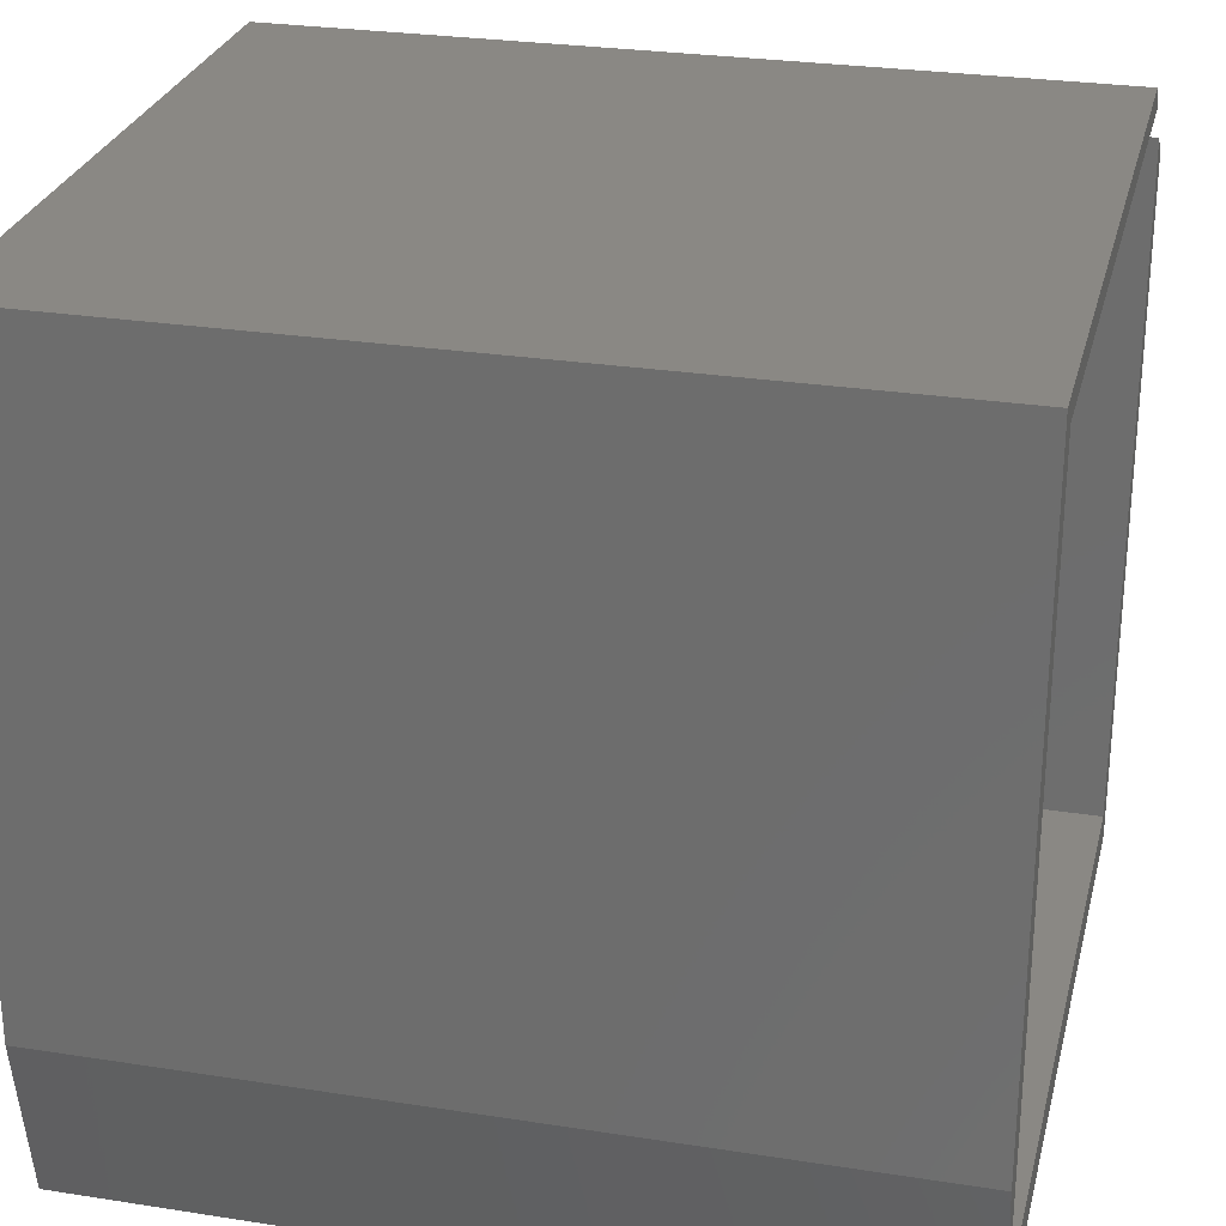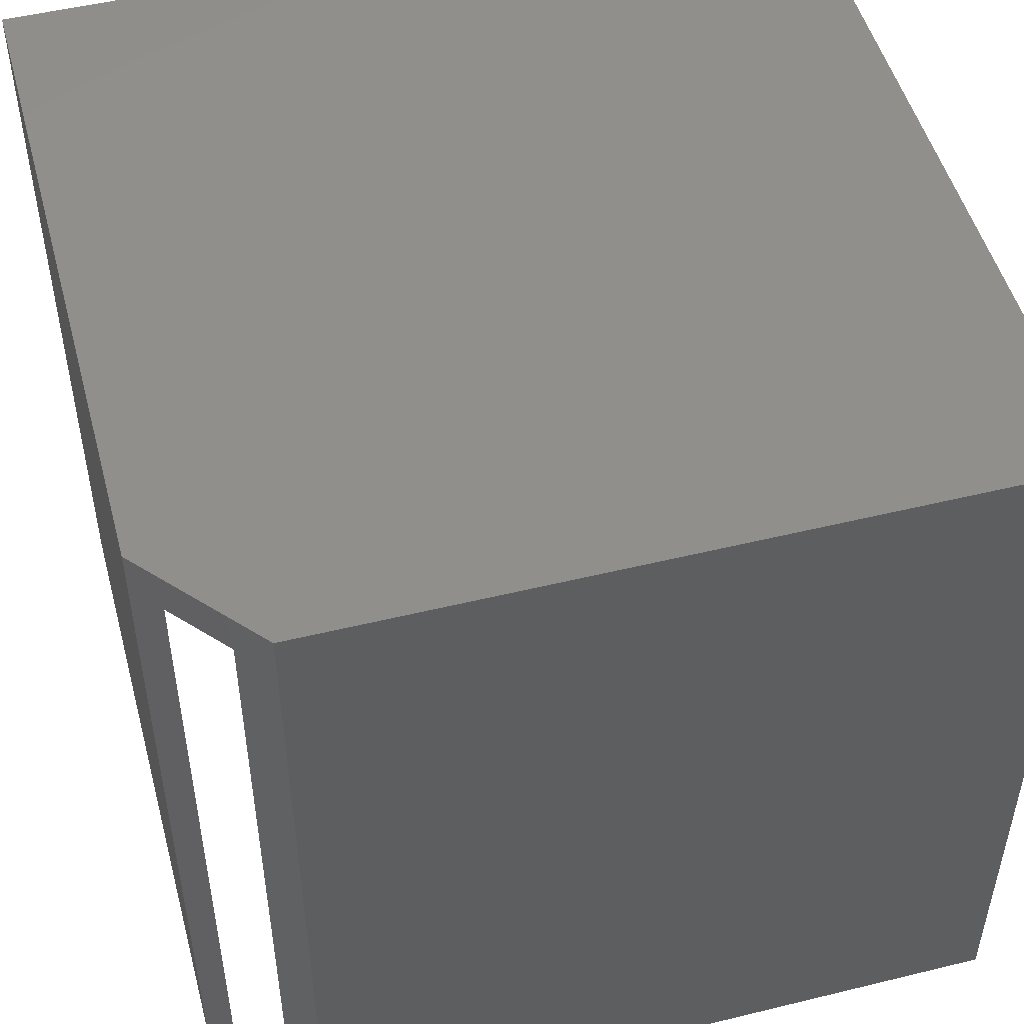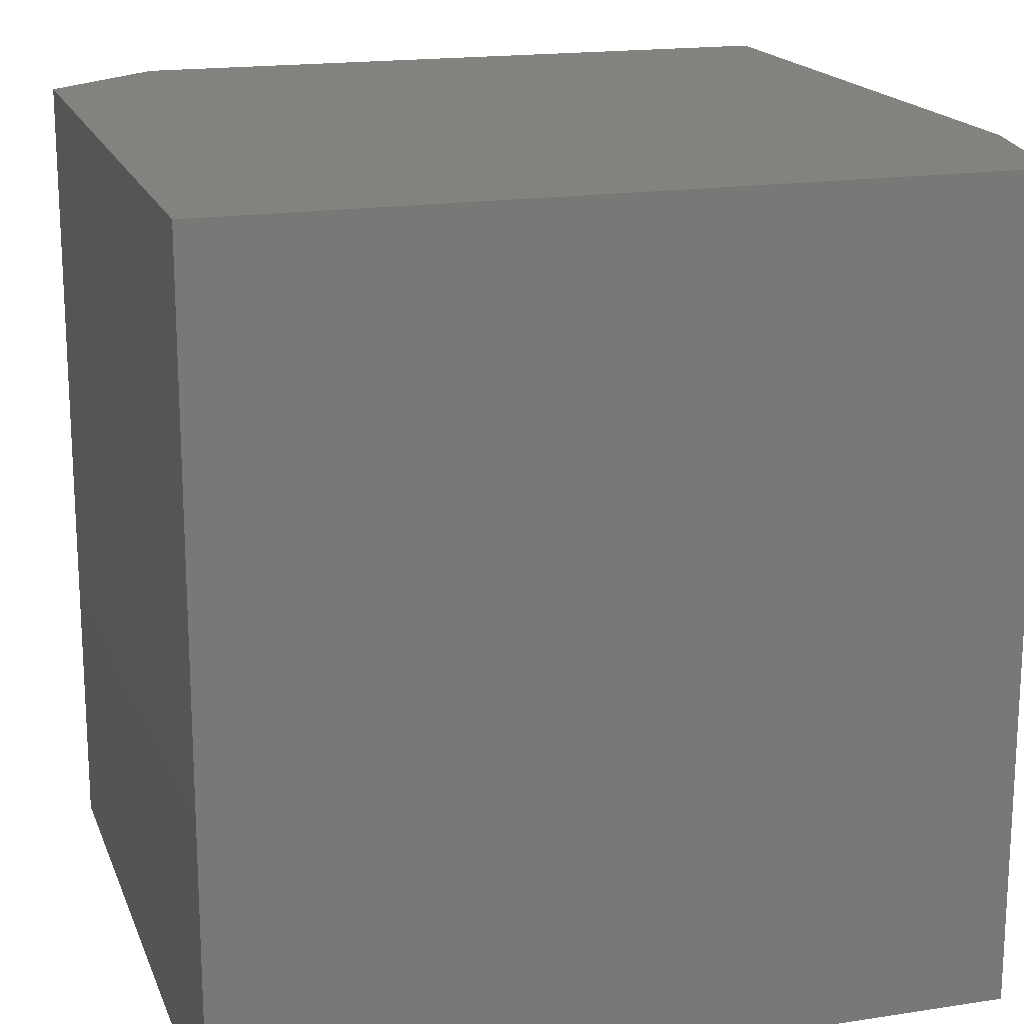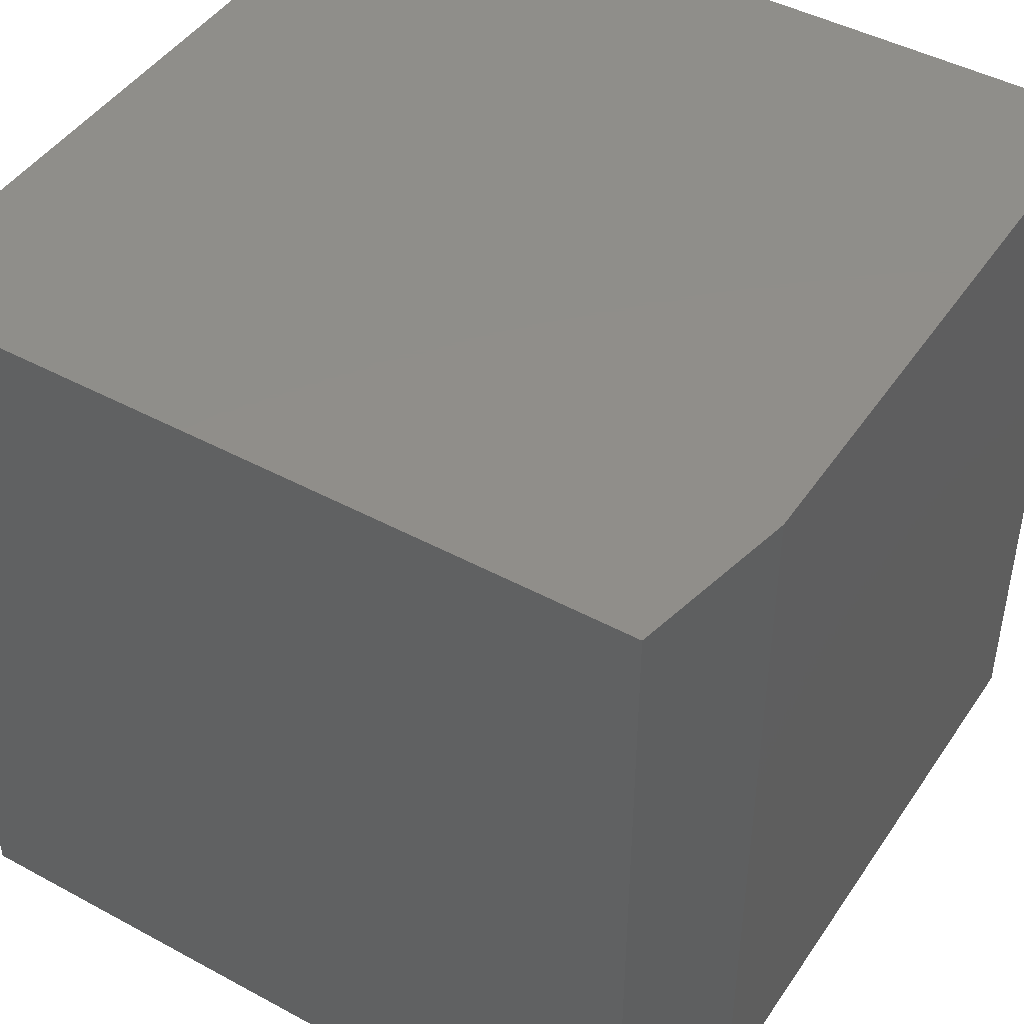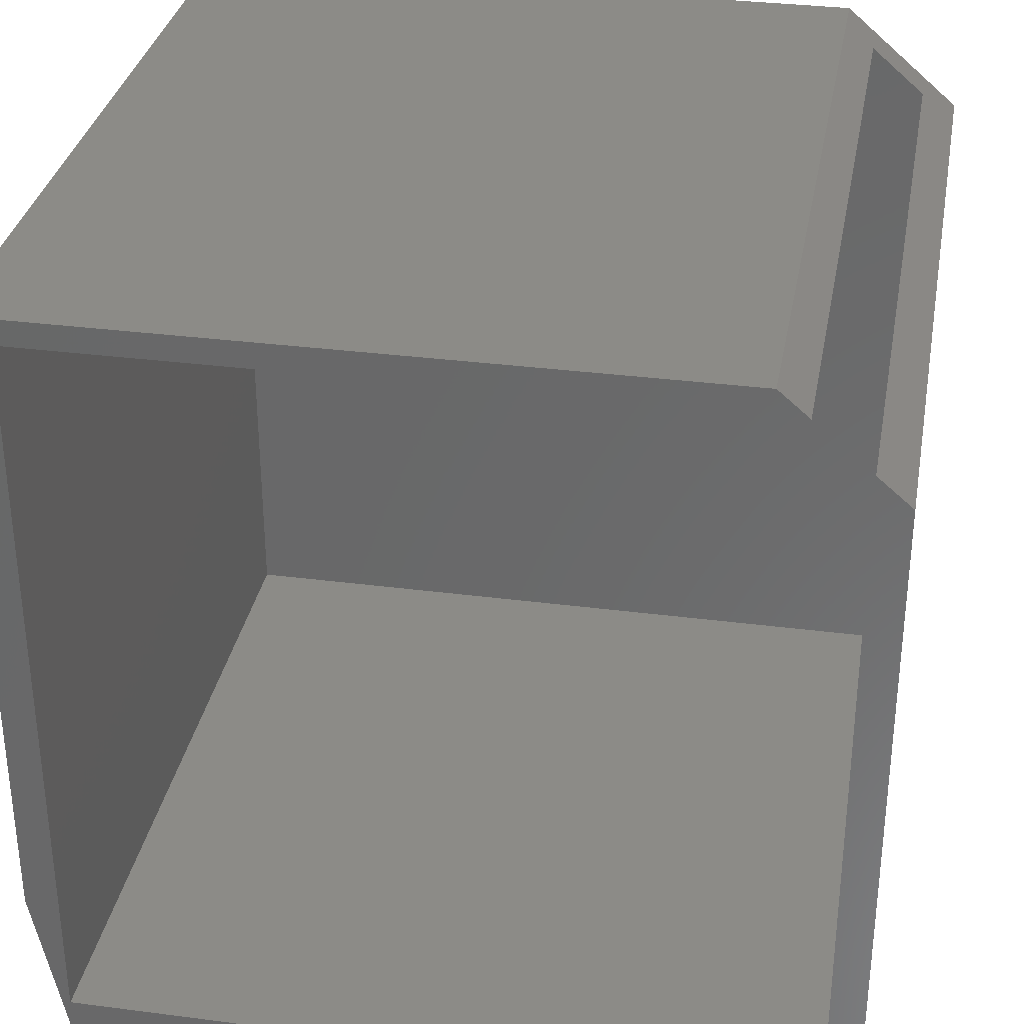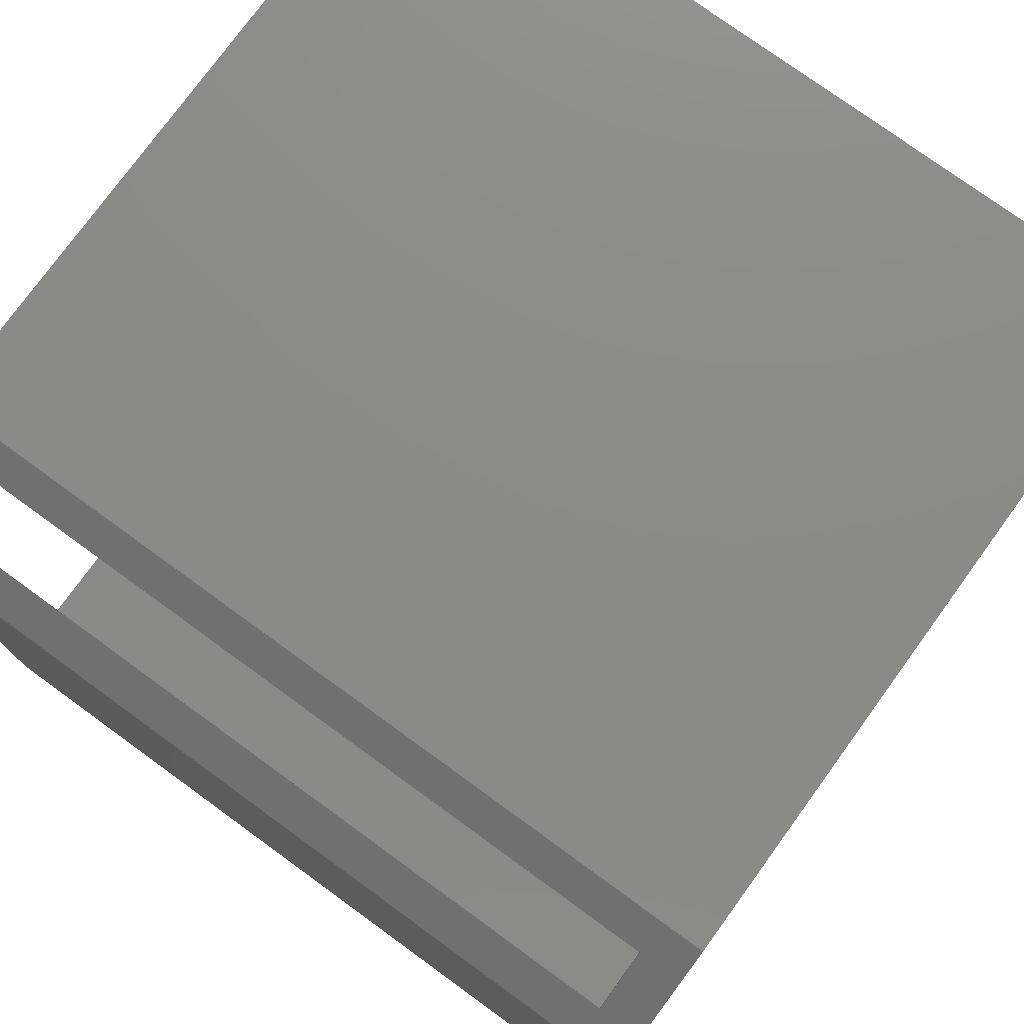
<metadata>
{"format":"stl","ext":"stl","renderer":"f3d","projection":"perspective","resolution":1024,"background":"white","views":[{"elev":27.4,"azim":-76.5,"up":"+Z"},{"elev":50.4,"azim":75.0,"up":"+Y"},{"elev":17.7,"azim":163.1,"up":"+Y"},{"elev":45.3,"azim":-148.0,"up":"+Y"},{"elev":32.7,"azim":10.2,"up":"+Z"},{"elev":76.9,"azim":126.0,"up":"+Z"}]}
</metadata>
<code>
# stl→obj: 22 verts, 40 faces
v -0.03125 -0.75 0.03906
v -0.03125 -0.75 0.683
v -0.03125 -0.03906 0.03906
v -0.03125 -0.03906 0.683
v -0.08203 -0.75 0.7266
v -0.7188 -0.75 0.7266
v -0.08203 -0.03906 0.7266
v -0.7188 -0.03906 0.7266
v -0.7188 -0.03906 0.03906
v -0.1094 -0.75 0.75
v -0.1094 7.112e-17 0.75
v 4.018e-17 8.327e-17 0.6562
v 1.512e-16 -0.75 0.6562
v 1.11e-16 -0.75 -4.592e-17
v -0.7188 -0.75 -1.914e-18
v -0.7188 -0.75 0.03906
v -0.75 -0.75 0.1562
v -0.75 -0.75 0.75
v -0.75 1.062e-33 0.1562
v 0 8.327e-17 -4.592e-17
v -0.7188 3.469e-18 -1.914e-18
v -0.75 5.099e-33 0.75
f 1 2 3
f 3 2 4
f 5 6 7
f 7 6 8
f 9 3 8
f 8 3 4
f 8 4 7
f 7 10 5
f 10 7 11
f 11 7 4
f 11 4 12
f 12 4 2
f 12 2 13
f 13 2 14
f 14 2 1
f 14 1 15
f 15 1 16
f 15 16 17
f 17 16 18
f 18 16 6
f 18 6 10
f 10 6 5
f 6 16 8
f 8 16 9
f 16 1 9
f 9 1 3
f 19 20 21
f 11 12 22
f 22 12 20
f 22 20 19
f 22 19 18
f 18 19 17
f 21 20 15
f 15 20 14
f 17 19 15
f 15 19 21
f 11 22 10
f 10 22 18
f 20 12 14
f 14 12 13

</code>
